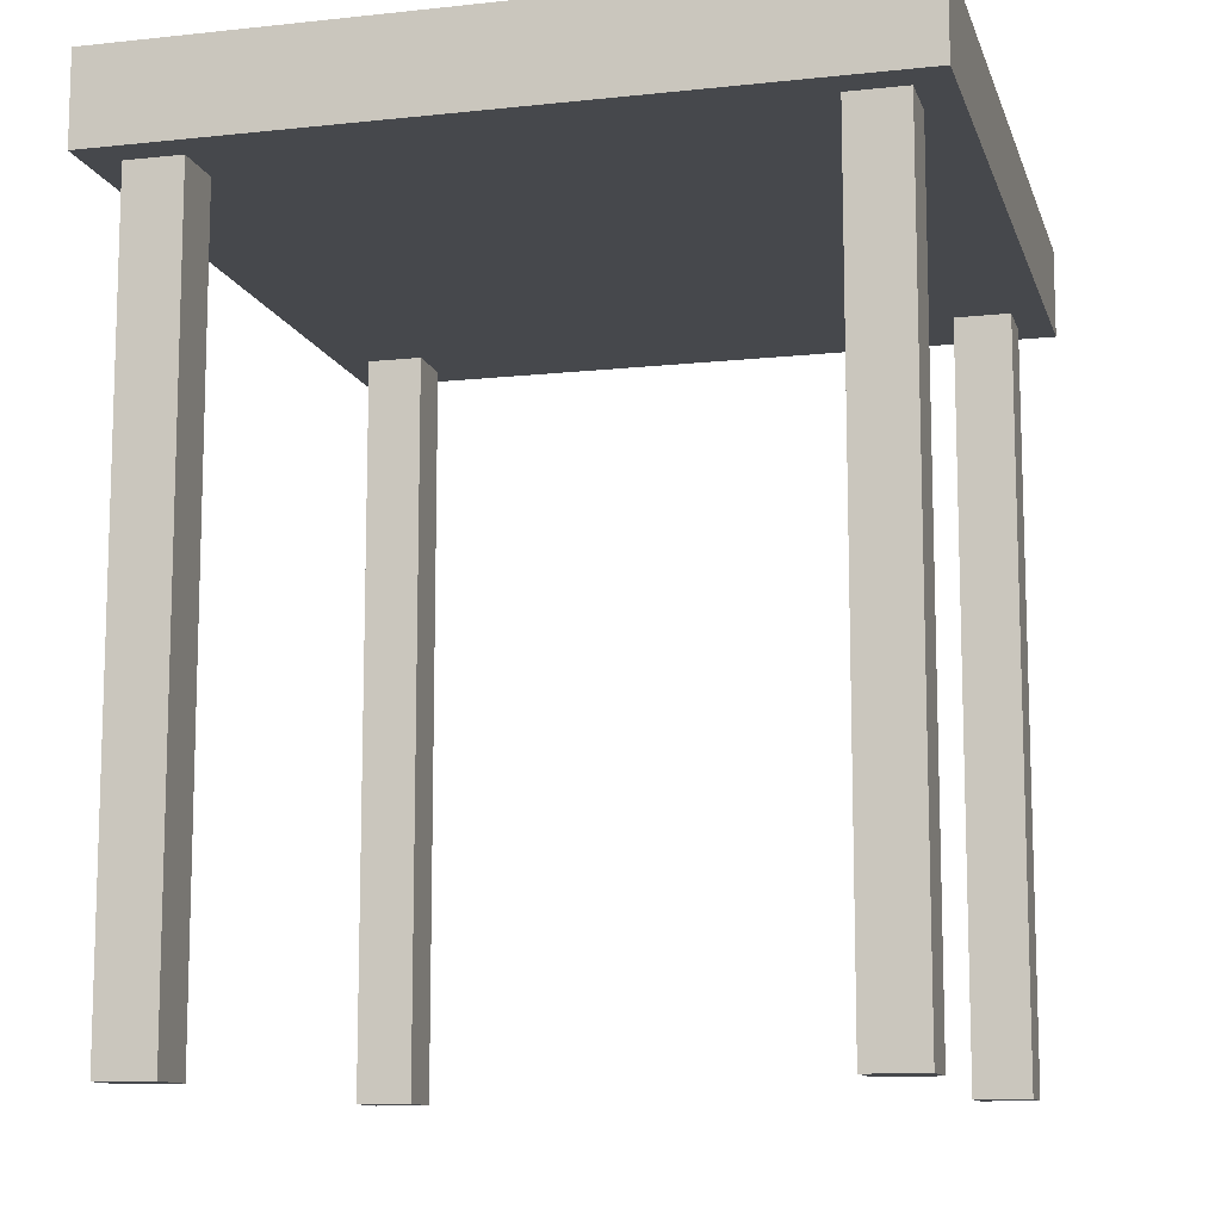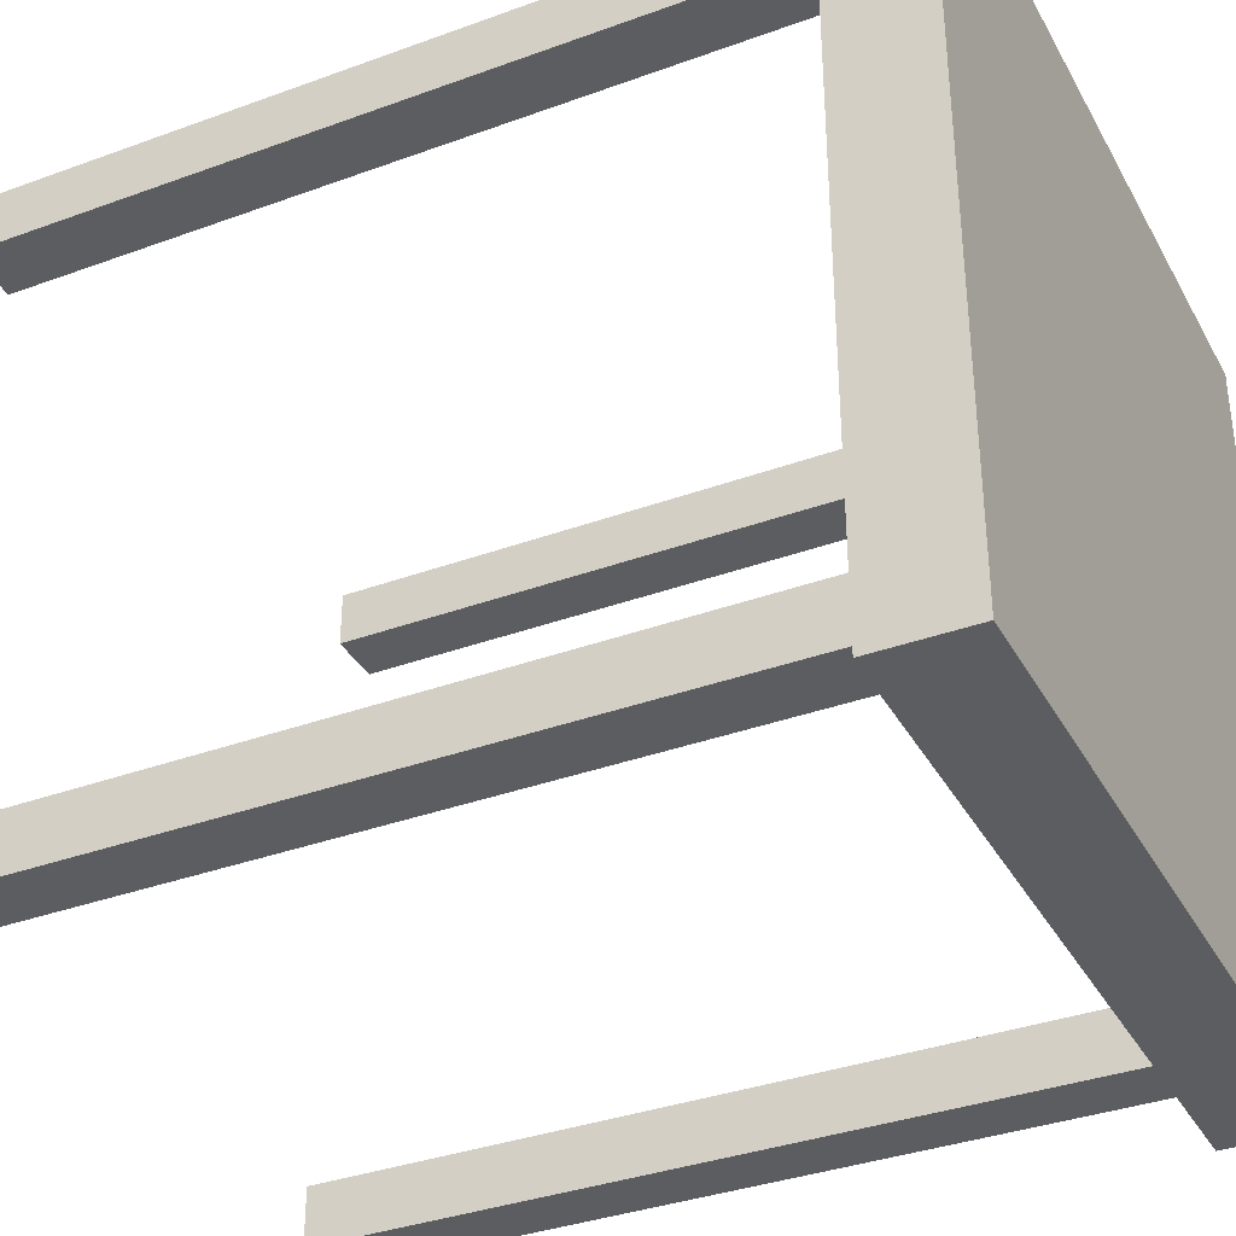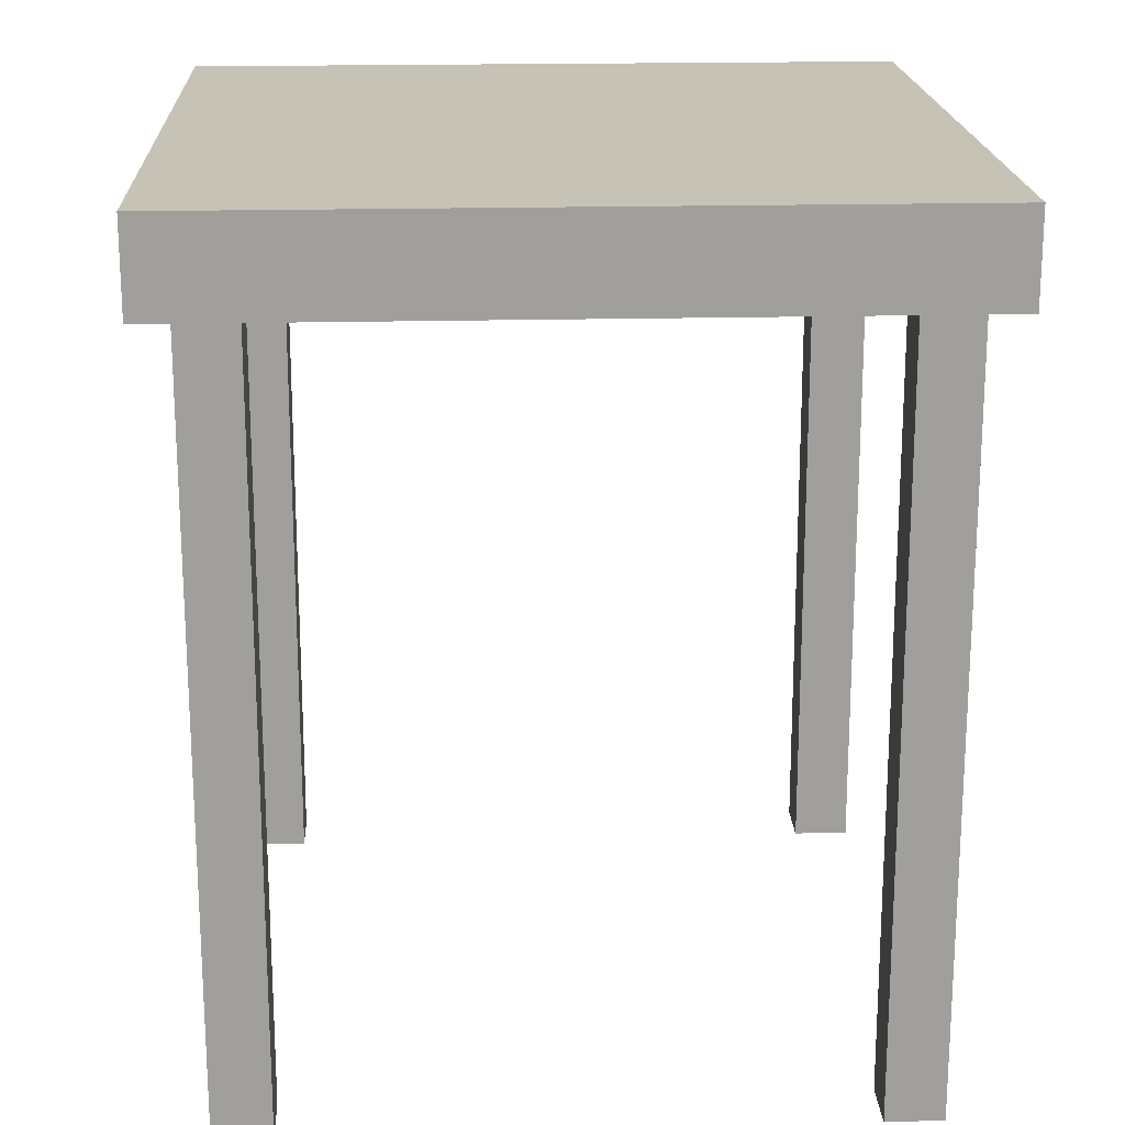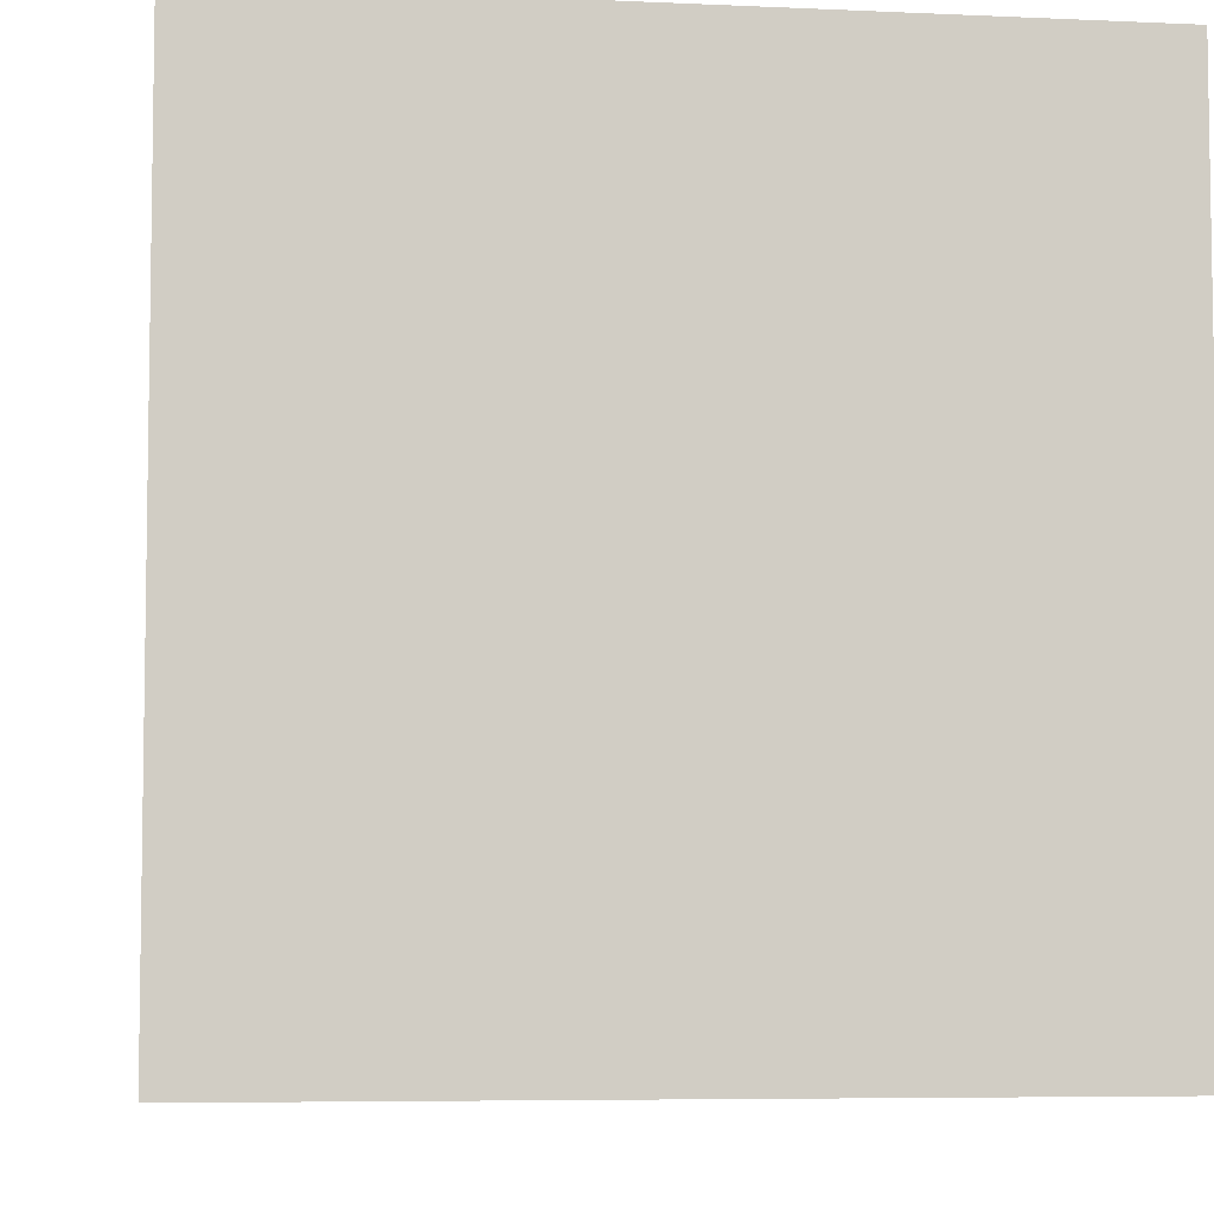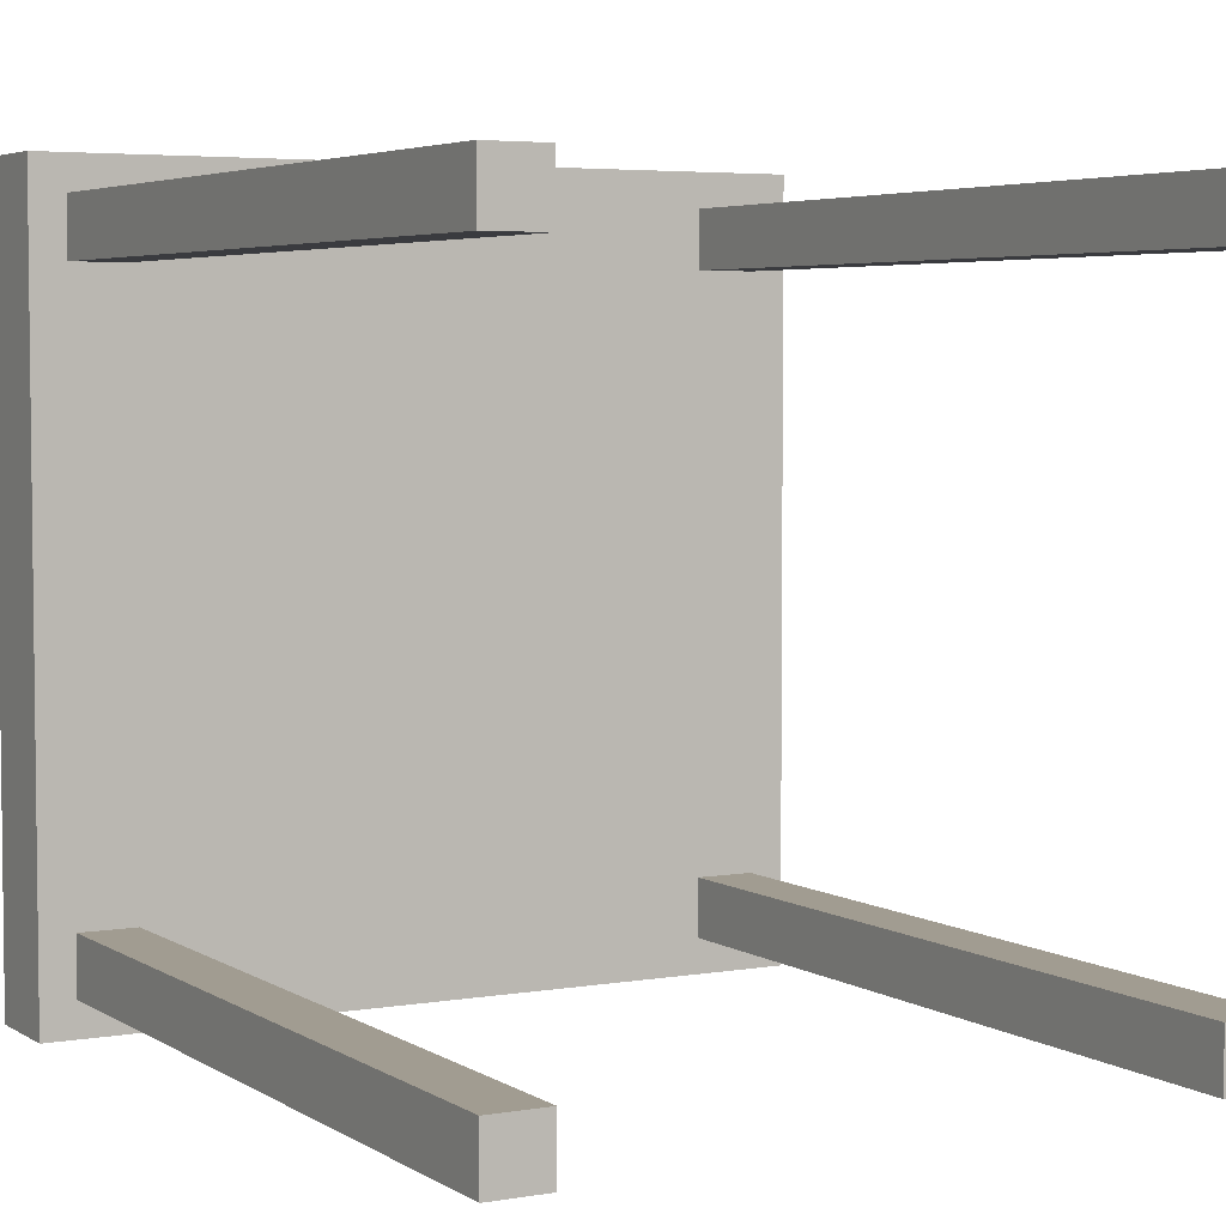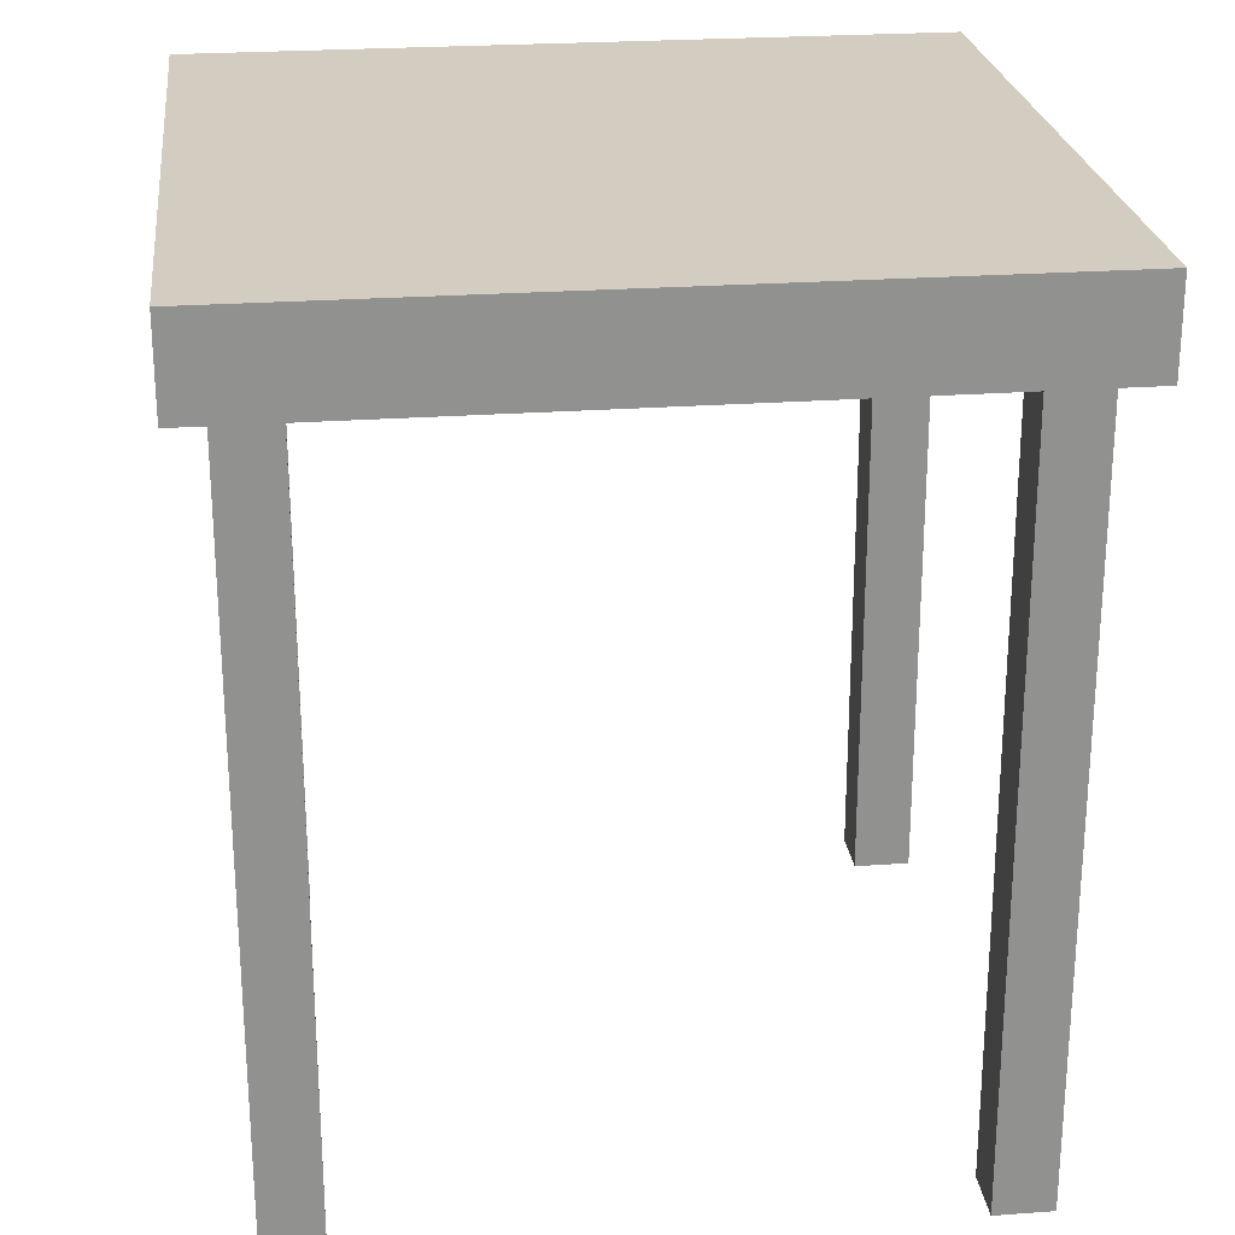
<metadata>
{"format":"obj","ext":"obj","renderer":"f3d","projection":"perspective","resolution":1024,"background":"white","views":[{"elev":-11.3,"azim":-165.3,"up":"+Z"},{"elev":-35.8,"azim":-64.3,"up":"+Y"},{"elev":19.1,"azim":-2.7,"up":"+Z"},{"elev":-6.0,"azim":-8.0,"up":"+Y"},{"elev":4.5,"azim":151.1,"up":"+Y"},{"elev":24.6,"azim":-96.8,"up":"+Z"}]}
</metadata>
<code>
g stool1
v -0.01624 0.02329 0.01829
v -0.03265 0.02329 0.01829
v -0.03265 0.006601 0.01829
v -0.01624 0.006601 0.01829
v -0.01624 0.006601 0.01626
v -0.03265 0.006601 0.01626
v -0.01624 0.02329 0.01626
v -0.03265 0.02329 0.01626
v -0.03189 0.02127 0.01626
v -0.01826 0.008648 0.01626
v -0.03062 0.008648 0.01626
v -0.03189 0.02254 0.01626
v -0.03062 0.02254 0.01626
v -0.01826 0.02254 0.01626
v -0.01699 0.008648 0.01626
v -0.01826 0.02127 0.01626
v -0.03189 0.008648 0.01626
v -0.01699 0.02254 0.01626
v -0.01699 0.02127 0.01626
v -0.03062 0.02127 0.01626
v -0.03062 0.00737 0.01626
v -0.01826 0.00737 0.01626
v -0.03189 0.00737 0.01626
v -0.01699 0.00737 0.01626
v -0.03189 0.008648 -0.000762
v -0.03189 0.00737 -0.000762
v -0.03062 0.008648 -0.000762
v -0.03062 0.00737 -0.000762
v -0.01826 0.00737 -0.000762
v -0.01699 0.00737 -0.000762
v -0.01699 0.008648 -0.000762
v -0.01826 0.008648 -0.000762
v -0.01699 0.02127 -0.000762
v -0.01699 0.02254 -0.000762
v -0.01826 0.02127 -0.000762
v -0.01826 0.02254 -0.000762
v -0.03062 0.02254 -0.000762
v -0.03189 0.02254 -0.000762
v -0.03189 0.02127 -0.000762
v -0.03062 0.02127 -0.000762
o mesh0
f 1 2 3
f 3 4 1
o mesh1
f 5 4 3
f 3 6 5
o mesh2
f 7 1 4
f 4 5 7
o mesh3
f 8 6 3
f 3 2 8
o mesh4
f 7 8 2
f 2 1 7
o mesh5
f 9 10 11
f 8 12 9
f 13 7 14
f 15 10 16
f 6 8 17
f 9 17 8
f 7 18 14
f 7 15 19
f 10 20 16
f 11 17 9
f 21 11 10
f 19 18 7
f 10 9 20
f 10 22 21
f 6 23 21
f 16 19 15
f 21 22 6
f 20 14 16
f 14 20 13
f 5 24 15
f 15 7 5
f 5 6 22
f 8 7 13
f 22 24 5
f 17 23 6
f 13 12 8
o mesh6
f 17 25 26
f 26 23 17
o mesh7
f 27 28 26
f 26 25 27
o mesh8
f 11 27 25
f 25 17 11
o mesh9
f 21 23 26
f 26 28 21
o mesh10
f 11 21 28
f 28 27 11
o mesh11
f 24 22 29
f 29 30 24
o mesh12
f 31 30 29
f 29 32 31
o mesh13
f 22 10 32
f 32 29 22
o mesh14
f 15 31 32
f 32 10 15
o mesh15
f 24 30 31
f 31 15 24
o mesh16
f 19 33 34
f 34 18 19
o mesh17
f 35 36 34
f 34 33 35
o mesh18
f 16 35 33
f 33 19 16
o mesh19
f 14 18 34
f 34 36 14
o mesh20
f 16 14 36
f 36 35 16
o mesh21
f 12 13 37
f 37 38 12
o mesh22
f 39 38 37
f 37 40 39
o mesh23
f 13 20 40
f 40 37 13
o mesh24
f 9 39 40
f 40 20 9
o mesh25
f 12 38 39
f 39 9 12

</code>
